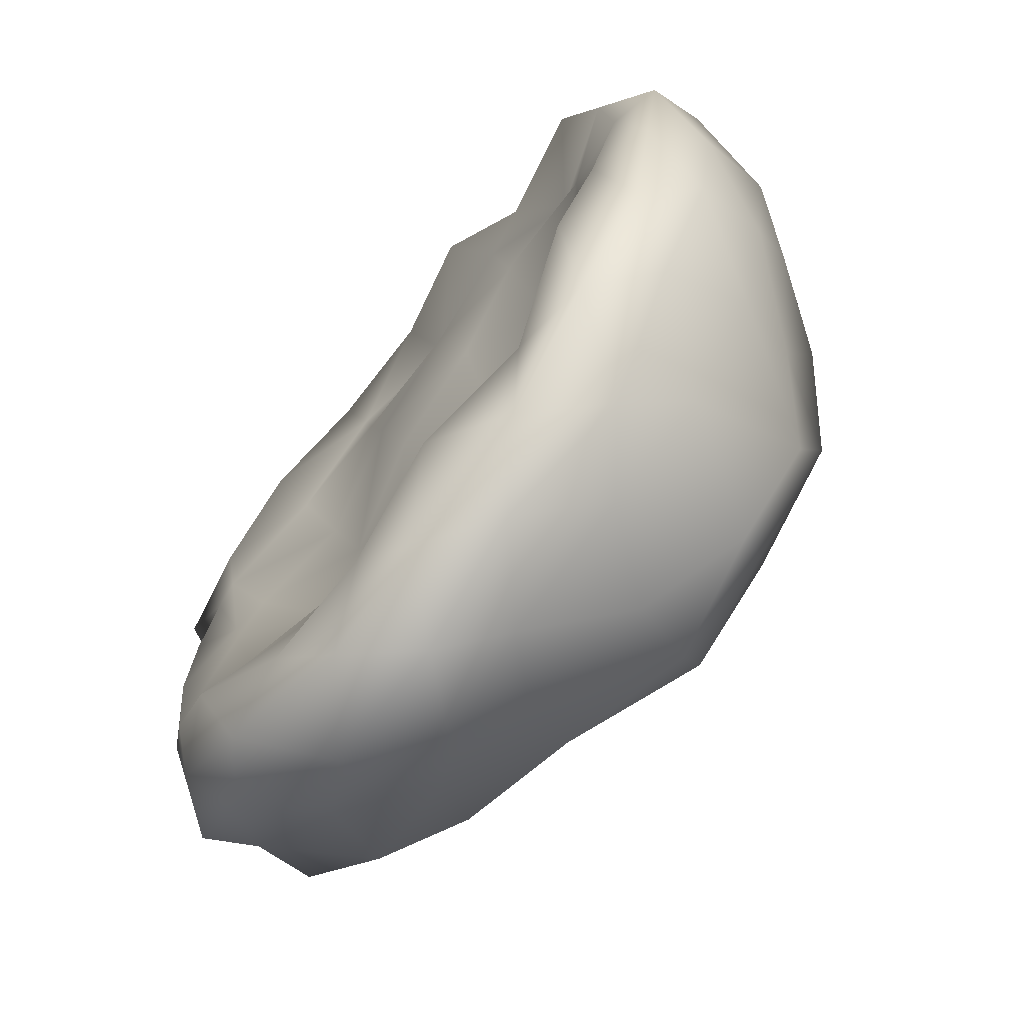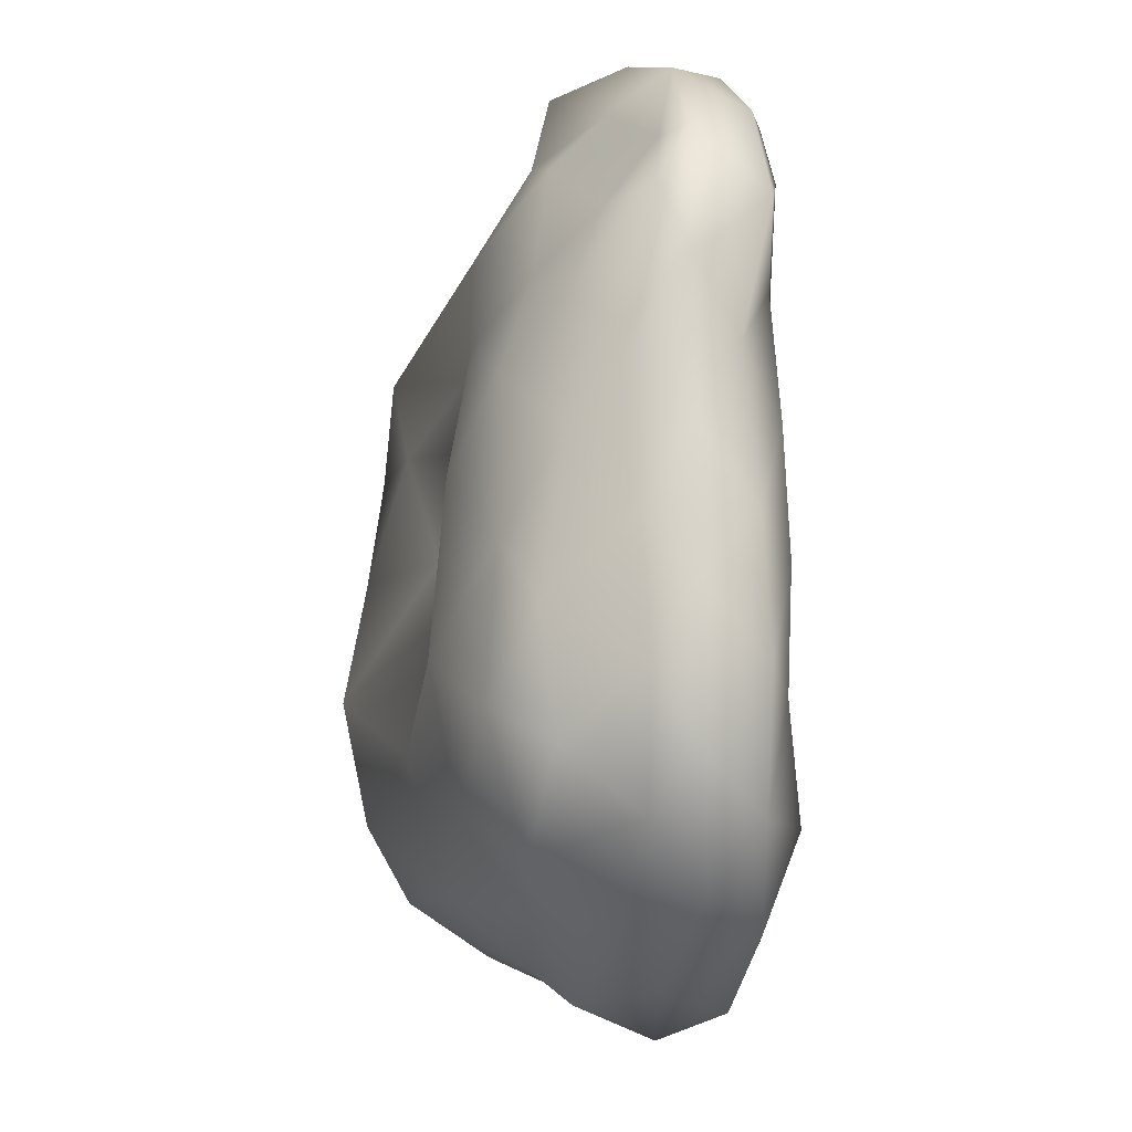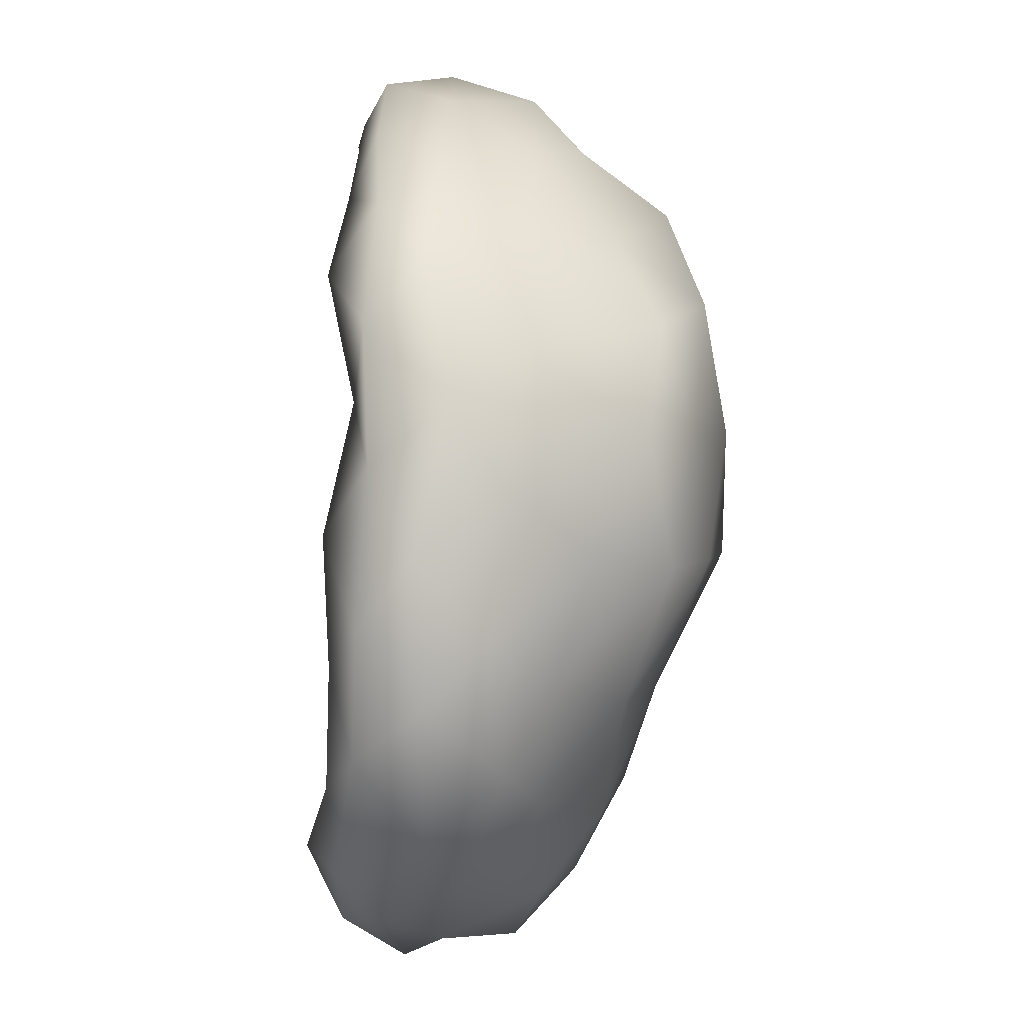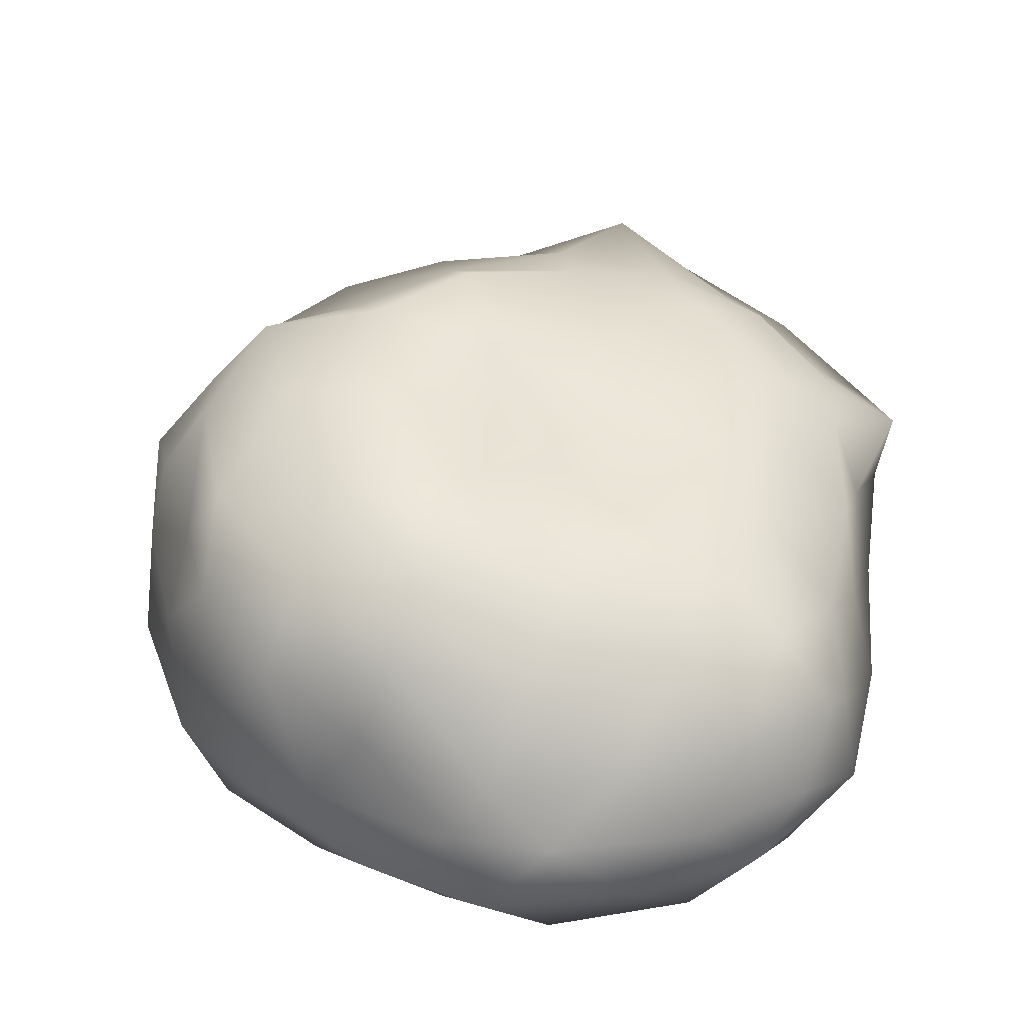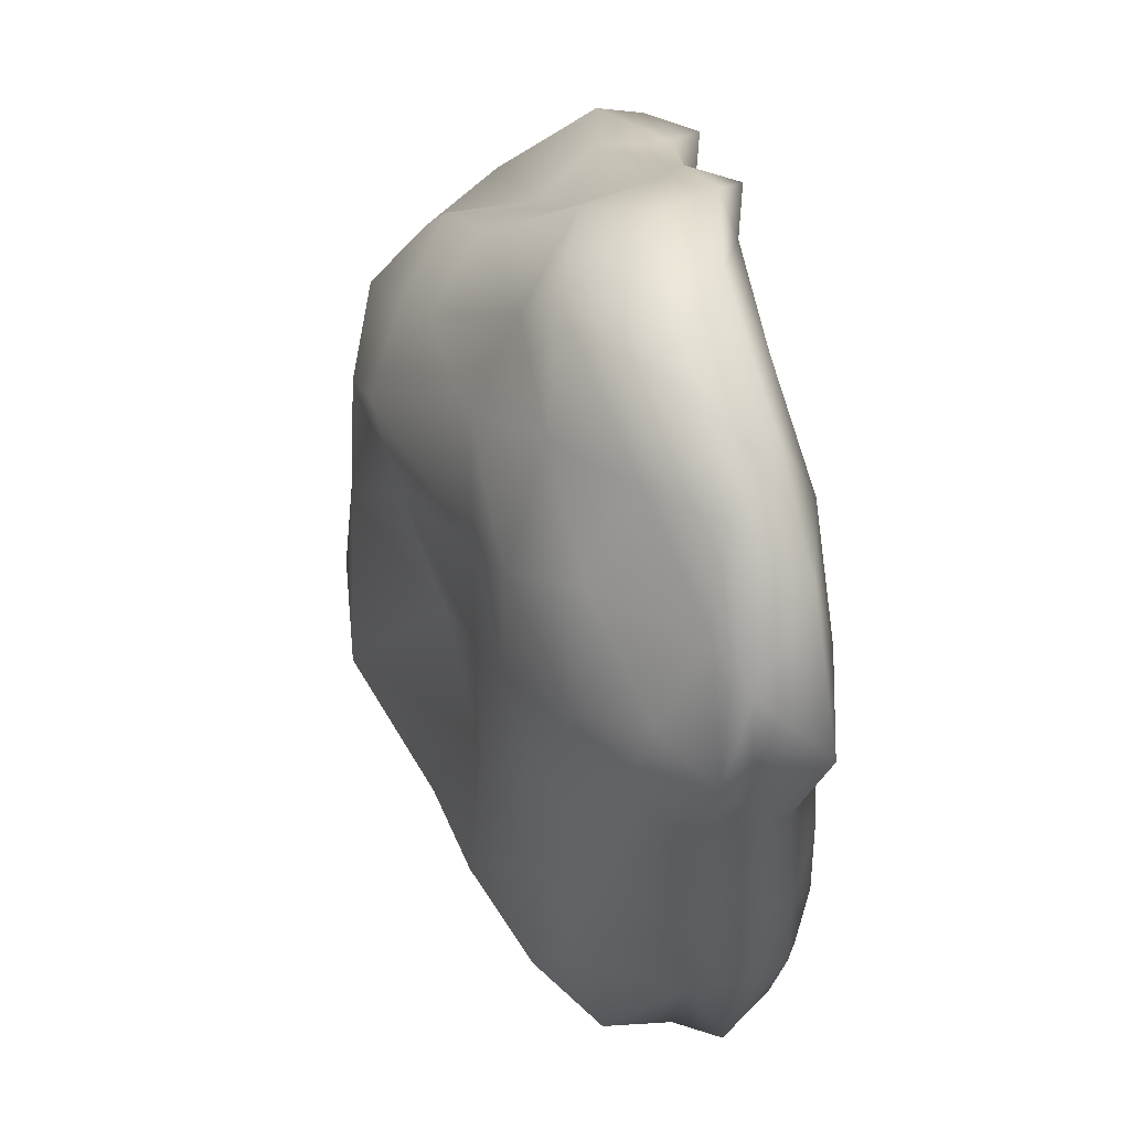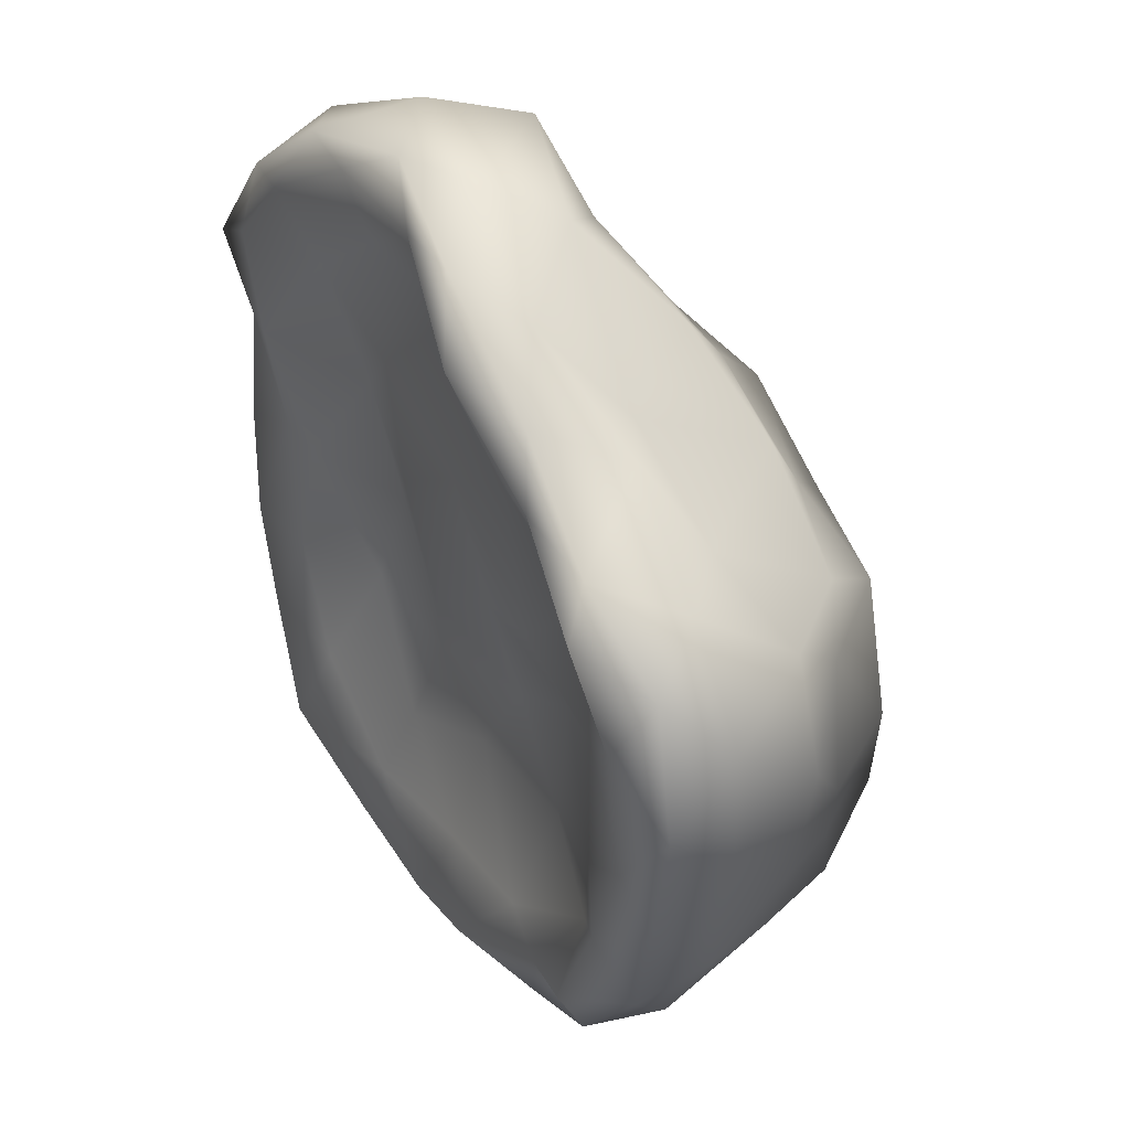
<metadata>
{"format":"obj","ext":"obj","renderer":"f3d","projection":"perspective","resolution":1024,"background":"white","views":[{"elev":-69.7,"azim":48.0,"up":"+Z"},{"elev":-16.7,"azim":-96.4,"up":"+Z"},{"elev":-68.2,"azim":83.0,"up":"+Z"},{"elev":50.8,"azim":-173.6,"up":"+Y"},{"elev":50.7,"azim":-103.2,"up":"+Z"},{"elev":40.7,"azim":56.0,"up":"+Z"}]}
</metadata>
<code>
v 0.02474 4.643 -0.02698
v 2.544 4.078 1.701
v -0.9477 4.634 3.041
v -2.48 4.571 0.106
v -0.9477 4.47 -2.867
v 2.409 4.078 -1.624
v 1.092 6.003 2.452
v -2.501 5.713 1.536
v -2.501 6.003 -2.002
v 0.9956 6.117 -2.793
v 3.118 5.827 -0.01215
v 0.0121 6.572 -0.1259
v 1.47 4.456 0.8347
v -0.5394 4.658 1.709
v 0.9184 4.258 2.685
v 1.489 4.709 -0.9864
v 3.004 4.157 0.08675
v -1.814 4.709 0.08675
v -2.34 4.548 1.823
v -0.5394 4.747 -1.65
v -2.34 4.548 -1.65
v 0.8223 4.258 -2.55
v 3.199 4.791 -0.97
v 3.353 4.791 1.061
v 1.919 5.019 2.298
v 0.1016 5.057 3.326
v -2.029 5.183 2.797
v -2.888 5.183 1.08
v -2.888 5.183 -1.066
v -2.029 5.019 -2.822
v 0.02474 5.057 -3.485
v 1.938 5.019 -2.649
v 2.522 6.145 1.235
v -0.9008 6.019 2.519
v -2.577 5.968 0.007073
v -0.9008 5.968 -2.822
v 2.387 6.436 -1.797
v 1.977 6.846 -0.01215
v 0.7153 6.896 1.446
v -1.465 6.467 0.9472
v -1.465 6.732 -1.25
v 0.7153 7.023 -1.913
v 0.7925 4.605 0.5308
v 2.067 4.533 1.382
v -0.2685 4.605 0.8756
v -0.7674 4.735 2.525
v 1.658 4.364 1.996
v 0.000343 4.566 3.083
v 0.7925 4.858 -0.471
v 2.086 4.533 -1.42
v 2.892 4.137 1.036
v 2.738 4.137 -0.7469
v -0.9369 4.984 0.08675
v -2.148 4.697 0.106
v -1.729 4.528 2.525
v -2.442 4.63 1.009
v -0.2685 4.858 -0.8158
v -0.7674 4.571 -2.351
v -2.442 4.528 -0.7966
v -1.729 4.364 -2.351
v 0.000343 4.402 -2.909
v 1.677 4.364 -2.15
v 2.919 4.371 -1.404
v 3.19 5.439 -0.4546
v 3.073 4.371 1.495
v 3.343 5.439 0.5456
v 2.283 4.371 1.897
v 1.437 5.325 2.206
v -0.4742 4.801 3.328
v 0.5044 5.477 3.117
v -1.548 4.763 2.984
v -2.355 5.325 2.119
v -2.705 4.864 0.5649
v -3.011 5.439 1.495
v -2.705 4.763 -0.5507
v -2.646 5.439 -1.5
v -1.548 4.599 -3.008
v -2.355 5.439 -2.421
v -0.4742 4.637 -3.353
v 0.4083 5.477 -3.18
v 2.302 4.371 -2.248
v 1.457 5.439 -2.835
v 1.873 6.109 1.936
v 2.869 5.932 0.8904
v 0.0365 5.983 2.706
v -1.769 5.983 2.119
v -2.464 5.932 0.956
v -2.464 6.109 -1.106
v -1.769 6.109 -2.586
v 0.0365 5.932 -3.008
v 1.777 6.4 -2.441
v 2.715 6.109 -0.9636
v 2.715 6.528 -0.01215
v 1.1 7.047 -0.01215
v 0.924 6.414 1.936
v 0.4444 6.794 0.7767
v -2.062 6.124 1.217
v -0.7556 6.504 0.4319
v -2.062 6.414 -1.683
v -0.7556 6.504 -0.6837
v 0.8279 6.705 -2.441
v 0.4444 7.224 -1.079
v 1.262 4.456 1.917
v 0.5047 4.538 1.45
v 0.2081 4.784 2.477
v 2.38 4.355 0.6509
v 1.565 4.753 0.08675
v 2.38 4.355 -0.4774
v -1.541 4.746 1.912
v -1.244 4.917 0.9996
v -2.204 4.582 0.9996
v -1.839 4.582 -0.8069
v -1.244 4.917 -0.8261
v -1.541 4.582 -1.739
v 0.2081 4.62 -2.303
v 0.3893 4.791 -1.217
v 1.281 4.456 -1.954
v 3.339 4.292 0.552
v 3.186 4.292 -0.461
v 3.369 4.791 0.1032
v 0.4855 4.557 3.079
v 1.431 4.519 2.442
v 0.9633 4.892 2.791
v -2.943 4.684 1.465
v -2.28 4.684 2.378
v -2.76 5.183 2.029
v -2.28 4.684 -2.402
v -2.578 4.684 -1.47
v -2.76 5.183 -2.053
v 1.45 4.519 -2.793
v 0.3894 4.557 -3.142
v 0.9826 4.892 -3.142
v 2.986 5.518 1.253
v 2.84 4.791 1.818
v 2.207 5.404 1.6
v -0.4678 5.847 3.291
v -1.061 5.347 3.291
v -1.541 5.569 2.664
v -2.701 5.518 0.5712
v -2.846 5.183 0.007073
v -2.701 5.518 -0.5571
v -1.541 5.518 -2.966
v -1.061 5.183 -3.315
v -0.4678 5.682 -3.315
v 2.226 5.518 -2.229
v 2.706 4.791 -1.938
v 2.851 5.518 -1.374
v 1.685 6.503 1.324
v 2.367 6.616 0.9007
v 1.408 6.925 0.9007
v -1.244 6.376 1.751
v -0.1712 6.376 2.1
v -0.4678 6.432 1.073
v -1.952 6.326 -0.5571
v -1.952 6.326 0.5712
v -1.541 6.634 -0.01215
v -0.1712 6.503 -2.566
v -1.244 6.503 -2.218
v -0.4678 6.811 -1.653
v 2.367 6.793 -1.089
v 1.589 6.793 -1.829
v 1.408 7.102 -1.089
f 103 47 15
f 47 103 44
f 13 44 103
f 44 2 47
f 103 104 13
f 104 103 105
f 15 105 103
f 105 14 104
f 46 48 3
f 48 46 105
f 14 105 46
f 105 15 48
f 45 104 14
f 104 45 43
f 1 43 45
f 43 13 104
f 106 17 51
f 51 44 106
f 13 106 44
f 44 51 2
f 106 13 107
f 107 108 106
f 17 106 108
f 108 107 16
f 50 6 52
f 52 108 50
f 16 50 108
f 108 52 17
f 49 16 107
f 107 43 49
f 1 49 43
f 43 107 13
f 109 55 19
f 55 109 46
f 14 46 109
f 46 3 55
f 109 110 14
f 110 109 111
f 19 111 109
f 111 18 110
f 54 56 4
f 56 54 111
f 18 111 54
f 111 19 56
f 53 110 18
f 110 53 45
f 1 45 53
f 45 14 110
f 112 59 21
f 59 112 54
f 18 54 112
f 54 4 59
f 112 113 18
f 113 112 114
f 21 114 112
f 114 20 113
f 58 60 5
f 60 58 114
f 20 114 58
f 114 21 60
f 57 113 20
f 113 57 53
f 1 53 57
f 53 18 113
f 115 61 22
f 61 115 58
f 20 58 115
f 58 5 61
f 115 116 20
f 116 115 117
f 22 117 115
f 117 16 116
f 50 62 6
f 62 50 117
f 16 117 50
f 117 22 62
f 49 116 16
f 116 49 57
f 1 57 49
f 57 20 116
f 118 24 65
f 65 51 118
f 17 118 51
f 51 65 2
f 118 17 119
f 119 120 118
f 24 118 120
f 120 119 23
f 64 11 66
f 66 120 64
f 23 64 120
f 120 66 24
f 63 23 119
f 119 52 63
f 6 63 52
f 52 119 17
f 121 26 69
f 69 48 121
f 15 121 48
f 48 69 3
f 121 15 122
f 122 123 121
f 26 121 123
f 123 122 25
f 68 7 70
f 70 123 68
f 25 68 123
f 123 70 26
f 67 25 122
f 122 47 67
f 2 67 47
f 47 122 15
f 124 28 73
f 73 56 124
f 19 124 56
f 56 73 4
f 124 19 125
f 125 126 124
f 28 124 126
f 126 125 27
f 72 8 74
f 74 126 72
f 27 72 126
f 126 74 28
f 71 27 125
f 125 55 71
f 3 71 55
f 55 125 19
f 127 30 77
f 77 60 127
f 21 127 60
f 60 77 5
f 127 21 128
f 128 129 127
f 30 127 129
f 129 128 29
f 76 9 78
f 78 129 76
f 29 76 129
f 129 78 30
f 75 29 128
f 128 59 75
f 4 75 59
f 59 128 21
f 130 32 81
f 81 62 130
f 22 130 62
f 62 81 6
f 130 22 131
f 131 132 130
f 32 130 132
f 132 131 31
f 80 10 82
f 82 132 80
f 31 80 132
f 132 82 32
f 79 31 131
f 131 61 79
f 5 79 61
f 61 131 22
f 133 84 33
f 84 133 66
f 24 66 133
f 66 11 84
f 133 134 24
f 134 133 135
f 33 135 133
f 135 25 134
f 68 83 7
f 83 68 135
f 25 135 68
f 135 33 83
f 67 134 25
f 134 67 65
f 2 65 67
f 65 24 134
f 136 85 34
f 85 136 70
f 26 70 136
f 70 7 85
f 136 137 26
f 137 136 138
f 34 138 136
f 138 27 137
f 72 86 8
f 86 72 138
f 27 138 72
f 138 34 86
f 71 137 27
f 137 71 69
f 3 69 71
f 69 26 137
f 139 87 35
f 87 139 74
f 28 74 139
f 74 8 87
f 139 140 28
f 140 139 141
f 35 141 139
f 141 29 140
f 76 88 9
f 88 76 141
f 29 141 76
f 141 35 88
f 75 140 29
f 140 75 73
f 4 73 75
f 73 28 140
f 142 89 36
f 89 142 78
f 30 78 142
f 78 9 89
f 142 143 30
f 143 142 144
f 36 144 142
f 144 31 143
f 80 90 10
f 90 80 144
f 31 144 80
f 144 36 90
f 79 143 31
f 143 79 77
f 5 77 79
f 77 30 143
f 145 91 37
f 91 145 82
f 32 82 145
f 82 10 91
f 145 146 32
f 146 145 147
f 37 147 145
f 147 23 146
f 64 92 11
f 92 64 147
f 23 147 64
f 147 37 92
f 63 146 23
f 146 63 81
f 6 81 63
f 81 32 146
f 148 39 95
f 95 83 148
f 33 148 83
f 83 95 7
f 148 33 149
f 149 150 148
f 39 148 150
f 150 149 38
f 94 12 96
f 96 150 94
f 38 94 150
f 150 96 39
f 93 38 149
f 149 84 93
f 11 93 84
f 84 149 33
f 151 40 97
f 97 86 151
f 34 151 86
f 86 97 8
f 151 34 152
f 152 153 151
f 40 151 153
f 153 152 39
f 96 12 98
f 98 153 96
f 39 96 153
f 153 98 40
f 95 39 152
f 152 85 95
f 7 95 85
f 85 152 34
f 154 41 99
f 99 88 154
f 35 154 88
f 88 99 9
f 154 35 155
f 155 156 154
f 41 154 156
f 156 155 40
f 98 12 100
f 100 156 98
f 40 98 156
f 156 100 41
f 97 40 155
f 155 87 97
f 8 97 87
f 87 155 35
f 157 42 101
f 101 90 157
f 36 157 90
f 90 101 10
f 157 36 158
f 158 159 157
f 42 157 159
f 159 158 41
f 100 12 102
f 102 159 100
f 41 100 159
f 159 102 42
f 99 41 158
f 158 89 99
f 9 99 89
f 89 158 36
f 160 38 93
f 93 92 160
f 37 160 92
f 92 93 11
f 160 37 161
f 161 162 160
f 38 160 162
f 162 161 42
f 102 12 94
f 94 162 102
f 42 102 162
f 162 94 38
f 101 42 161
f 161 91 101
f 10 101 91
f 91 161 37

</code>
